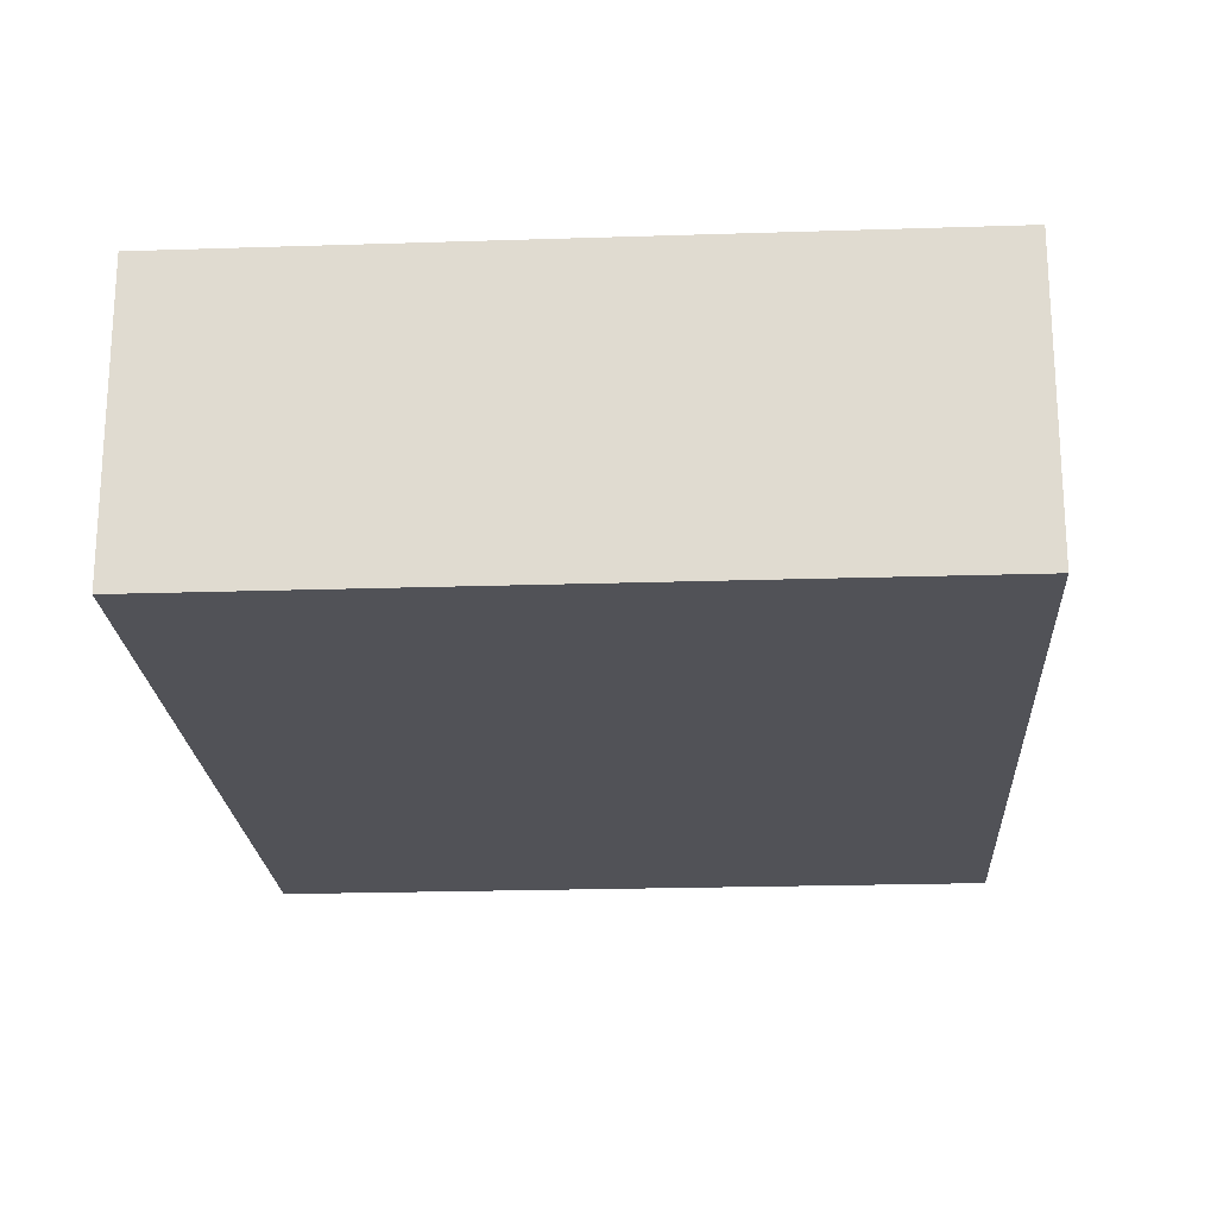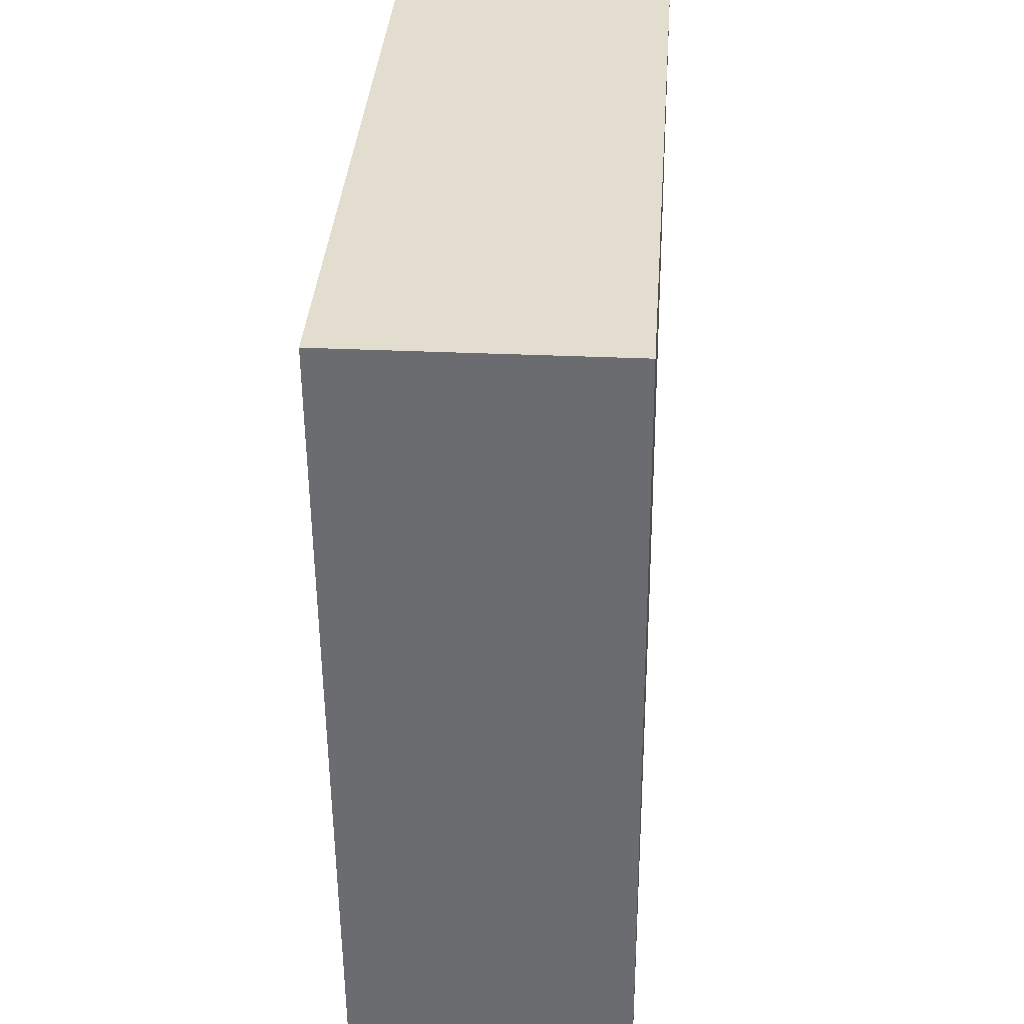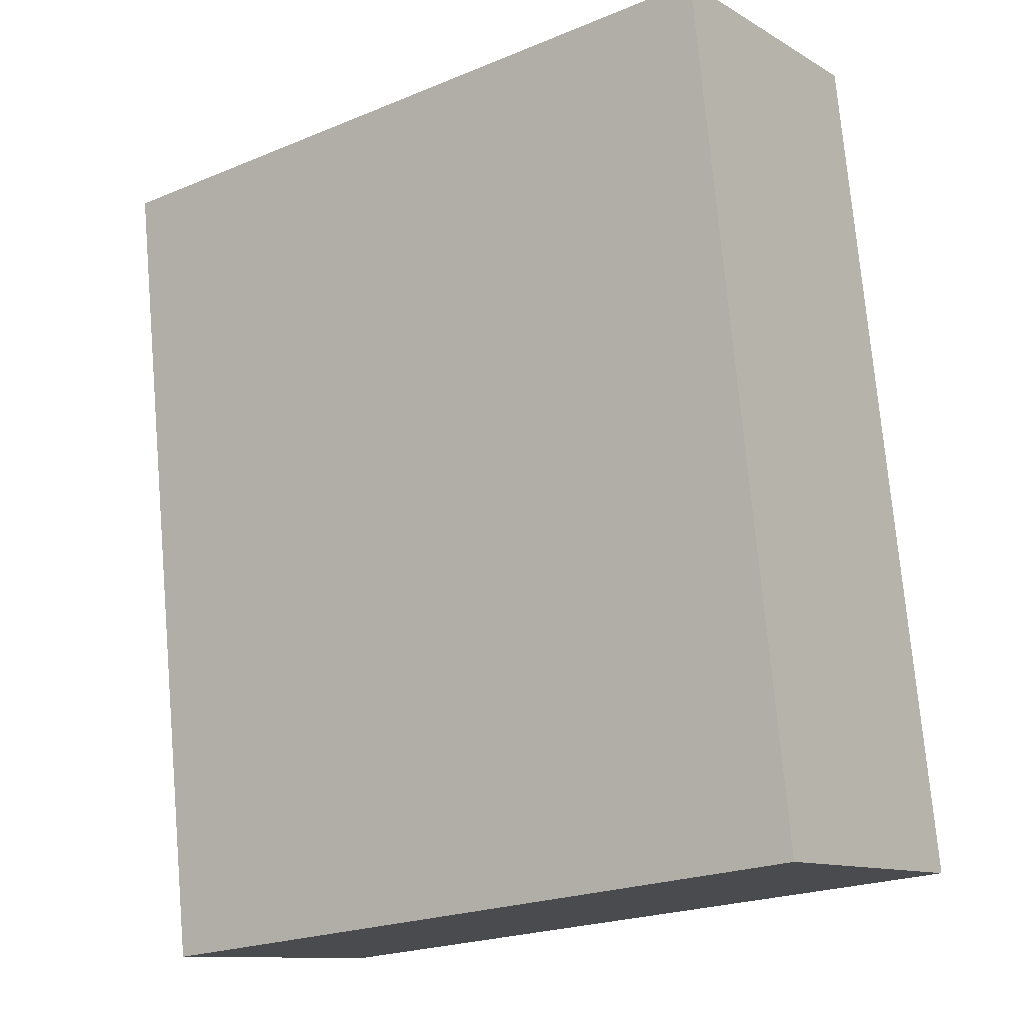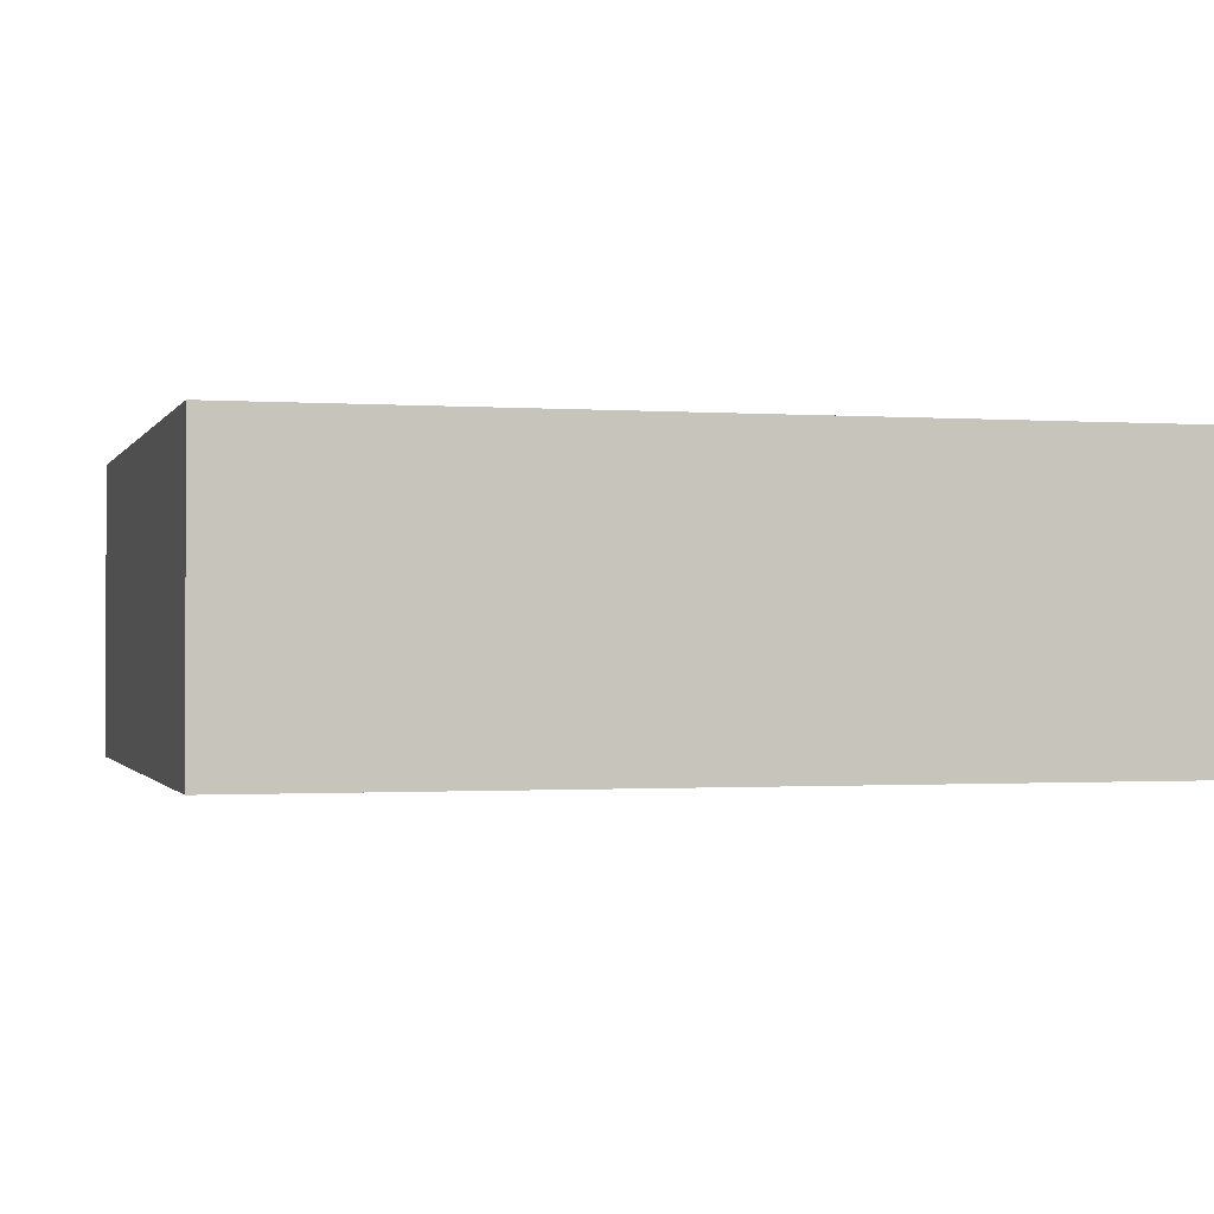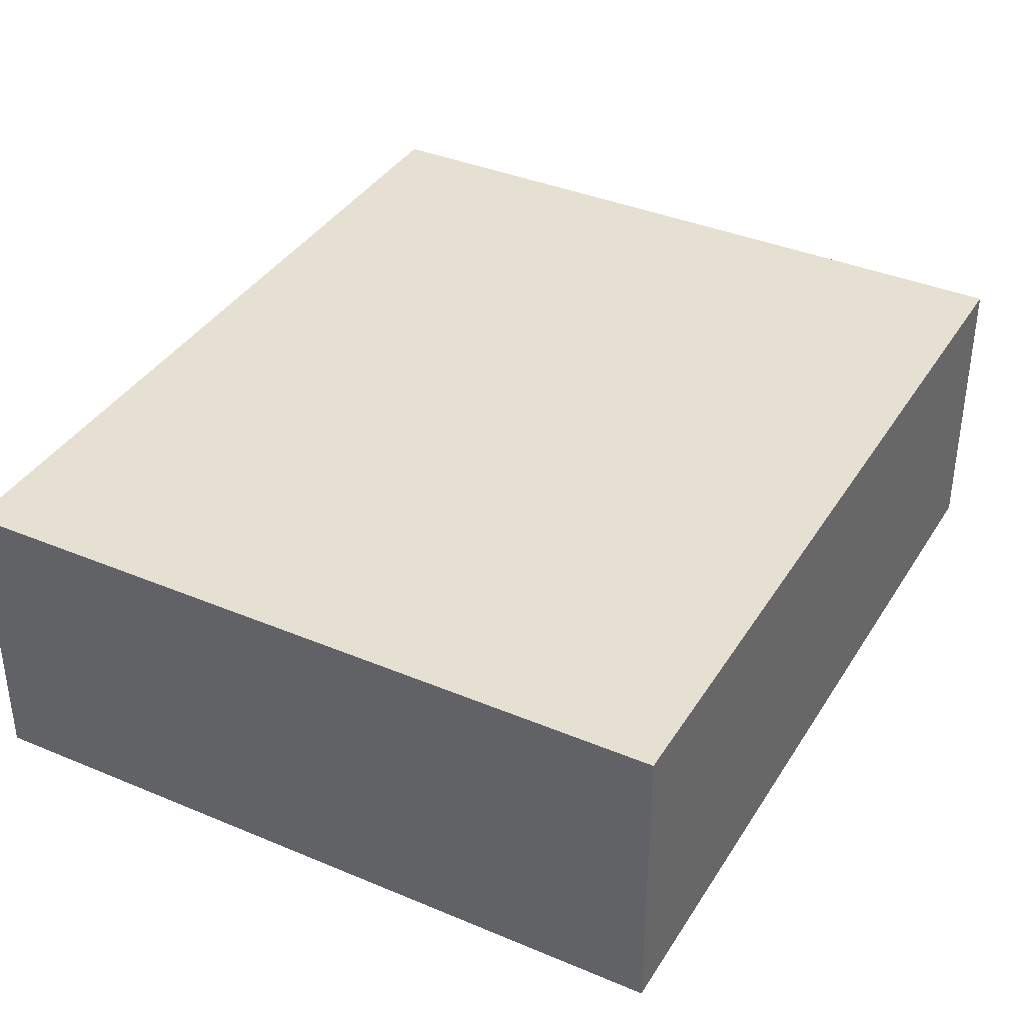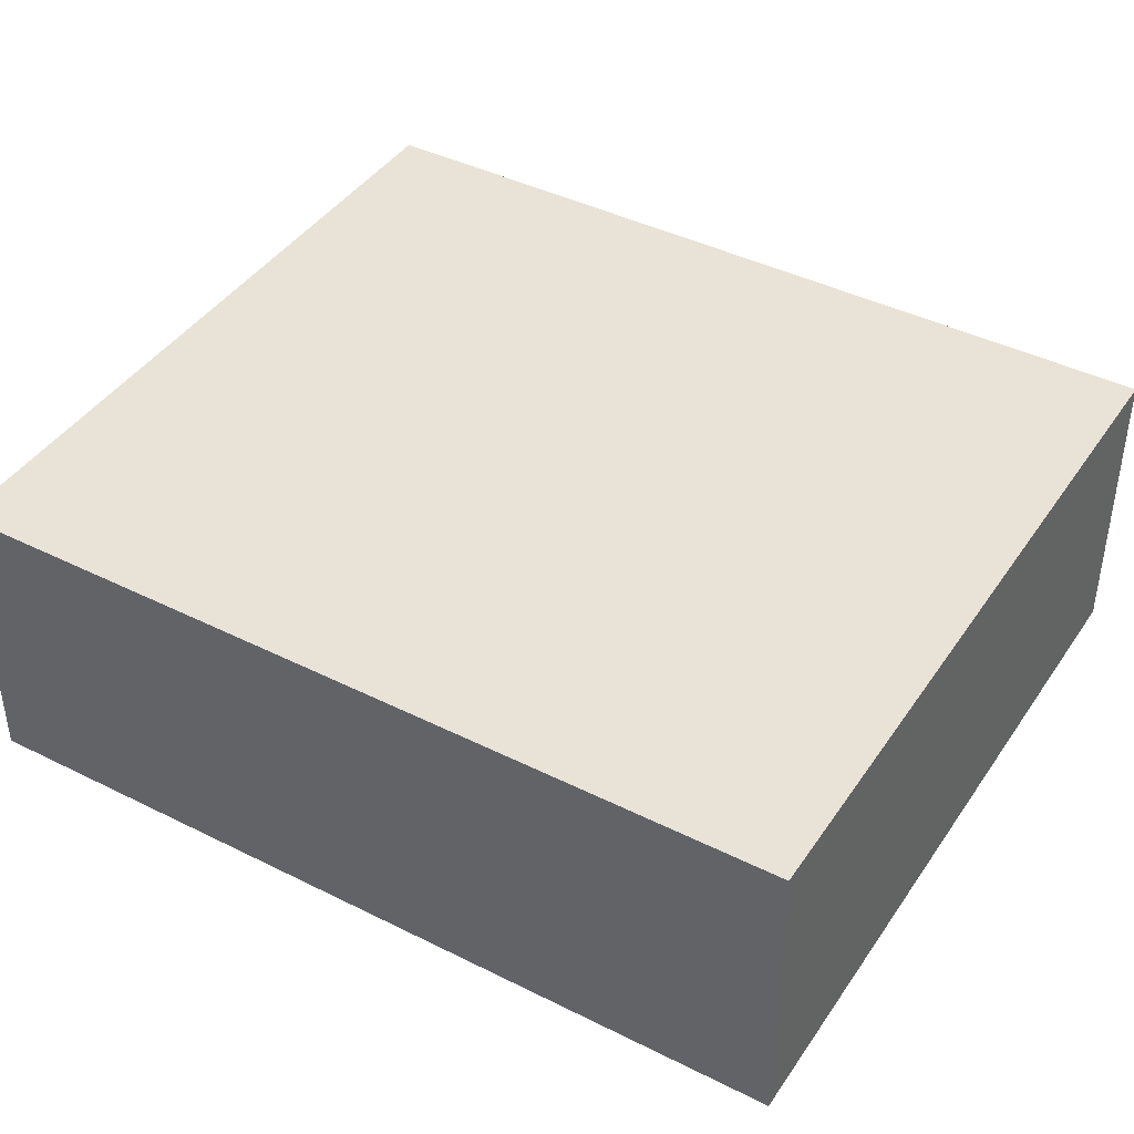
<metadata>
{"format":"obj","ext":"obj","renderer":"f3d","projection":"perspective","resolution":1024,"background":"white","views":[{"elev":-21.5,"azim":-170.5,"up":"+Y"},{"elev":29.6,"azim":94.1,"up":"+Z"},{"elev":-11.2,"azim":-144.2,"up":"+Z"},{"elev":-0.9,"azim":81.0,"up":"+Y"},{"elev":37.6,"azim":-145.5,"up":"+Y"},{"elev":41.9,"azim":-52.7,"up":"+Y"}]}
</metadata>
<code>
v  0 2.42 1.482e-16
v  6.742 2.42 6.292
v  5.99 2.42 -0.649
v  0.752 2.42 6.941
v  6.742 -3.853e-16 6.292
v  5.99 3.974e-17 -0.649
v  0 0 0
v  0.752 -4.25e-16 6.941
g defaultobject
f 1 2 3
f 2 1 4
f 5 3 2
f 3 5 6
f 6 1 3
f 1 6 7
f 7 4 1
f 4 7 8
f 8 2 4
f 2 8 5
f 5 7 6
f 7 5 8

</code>
